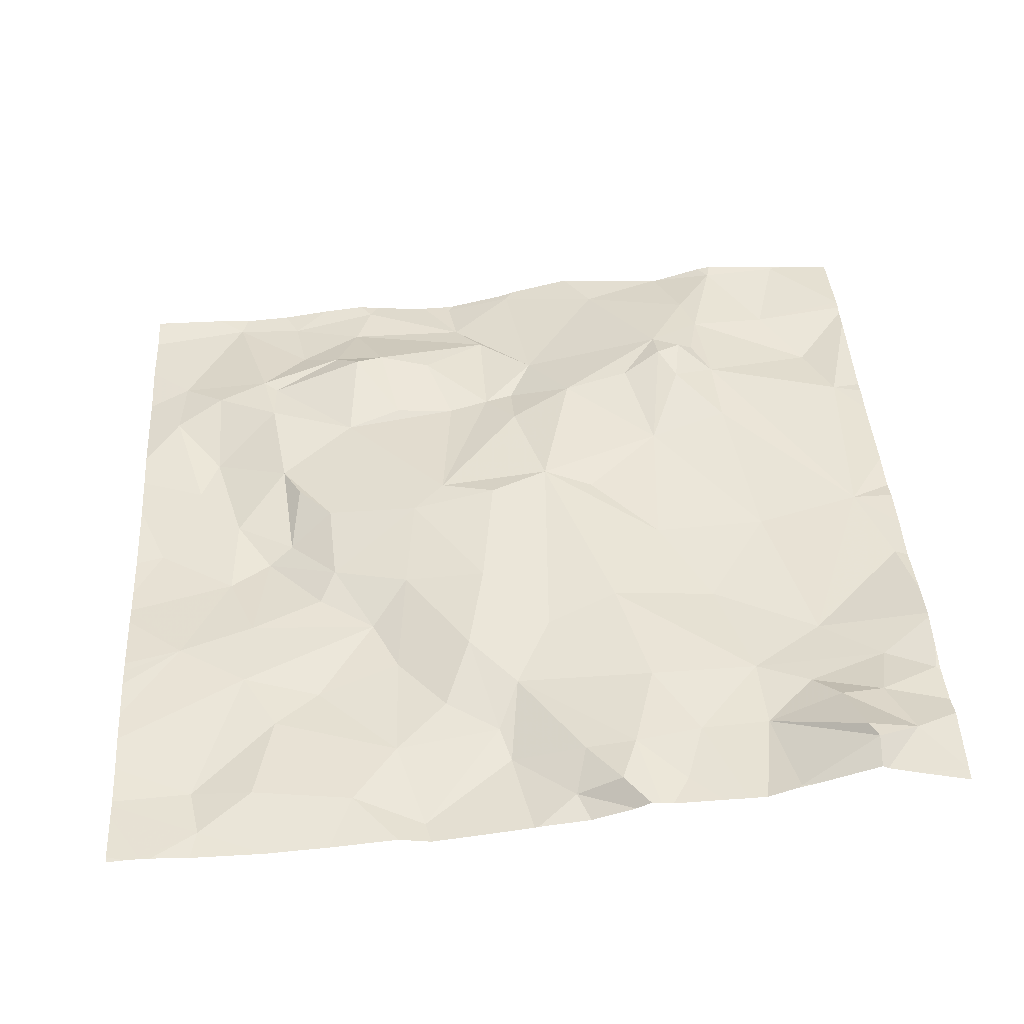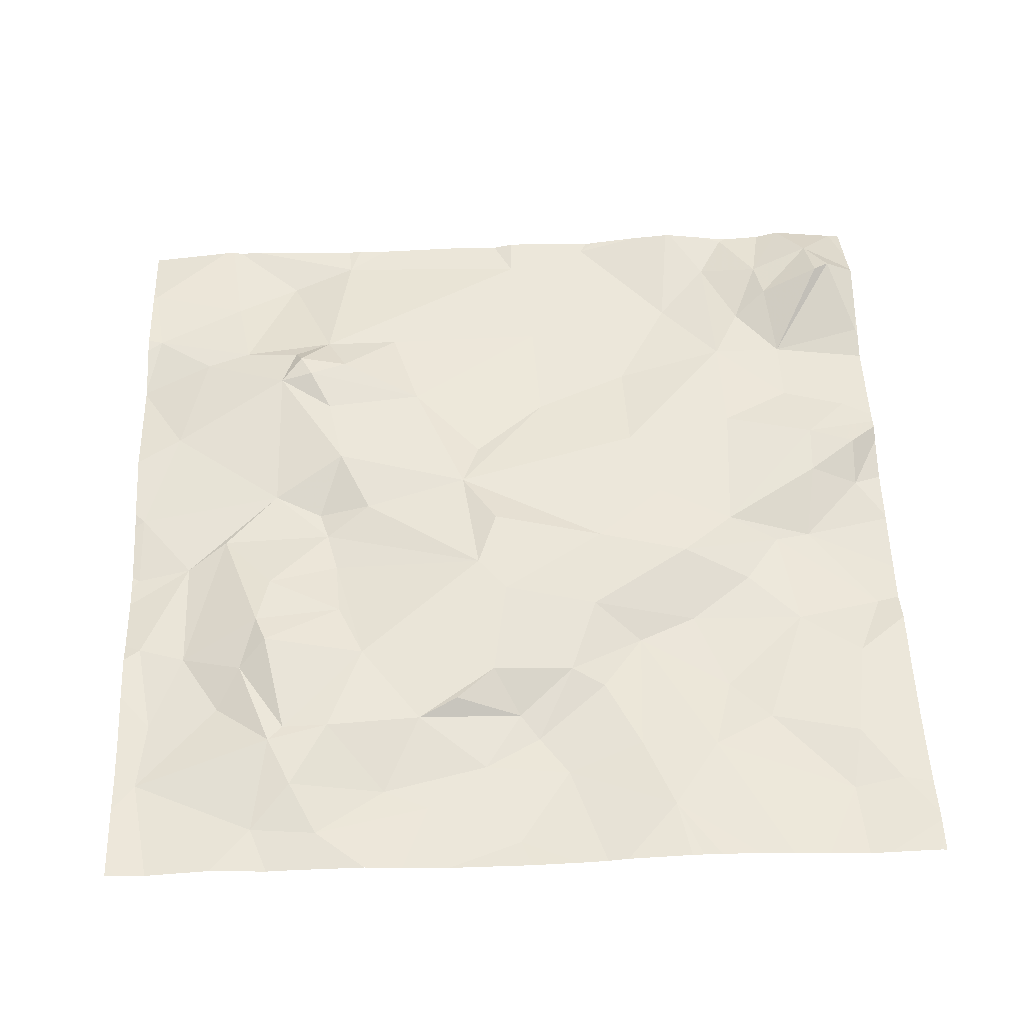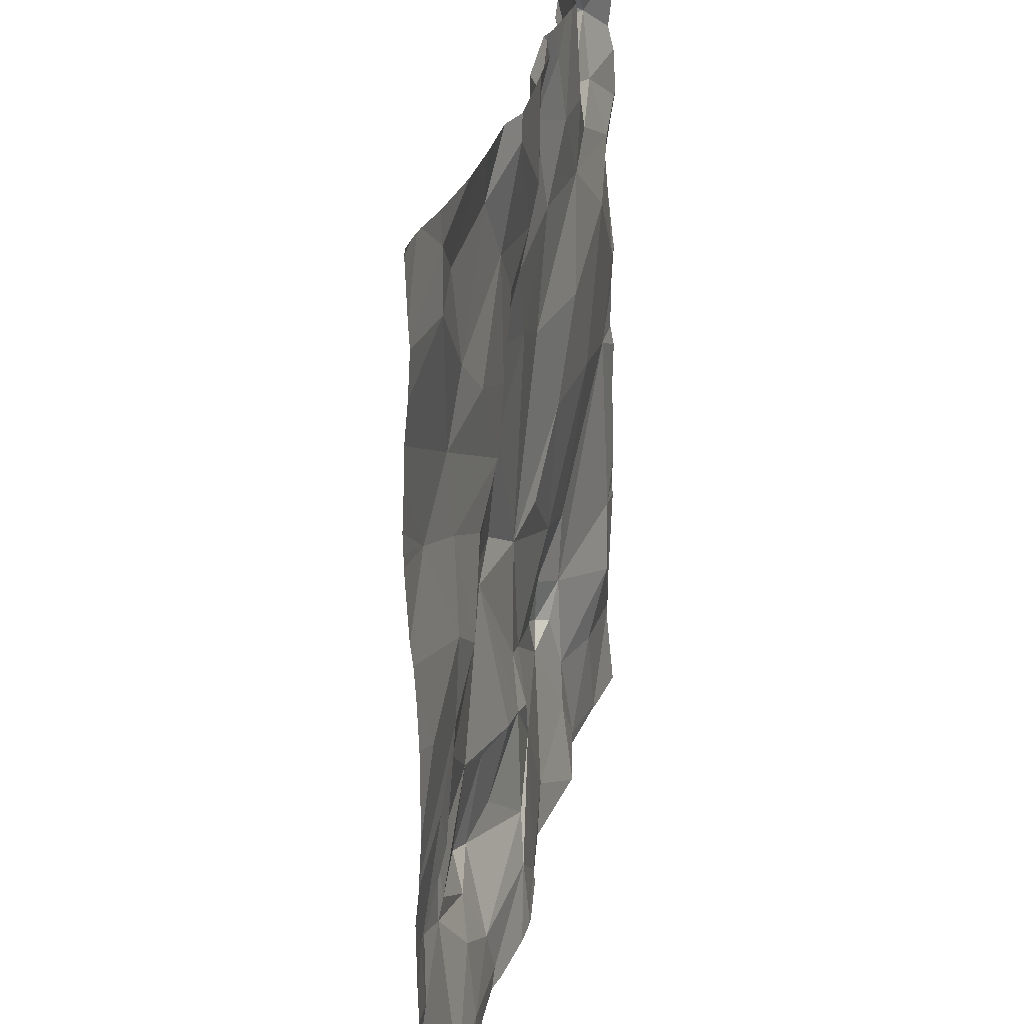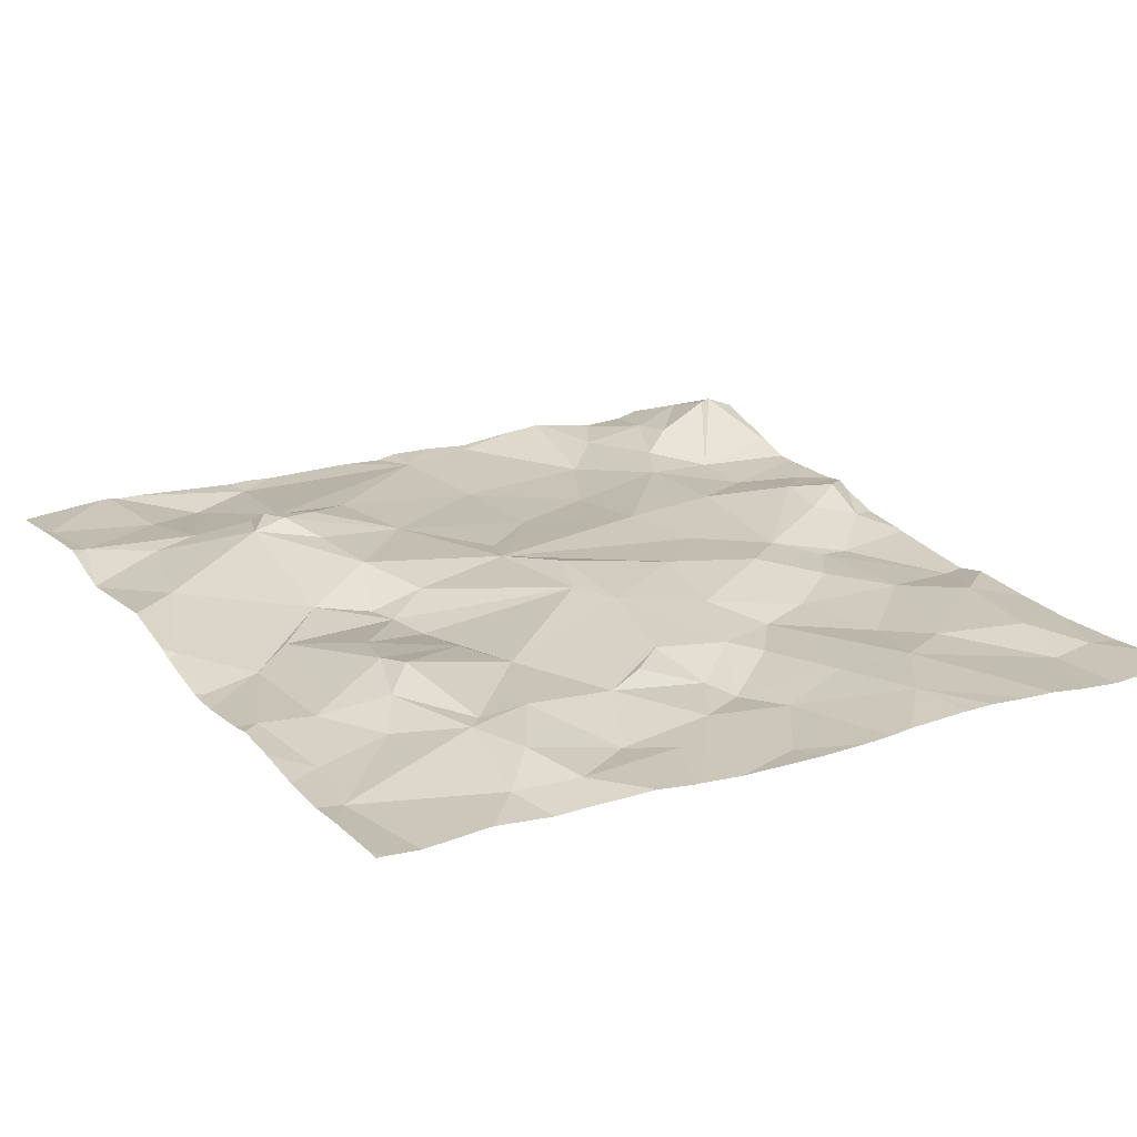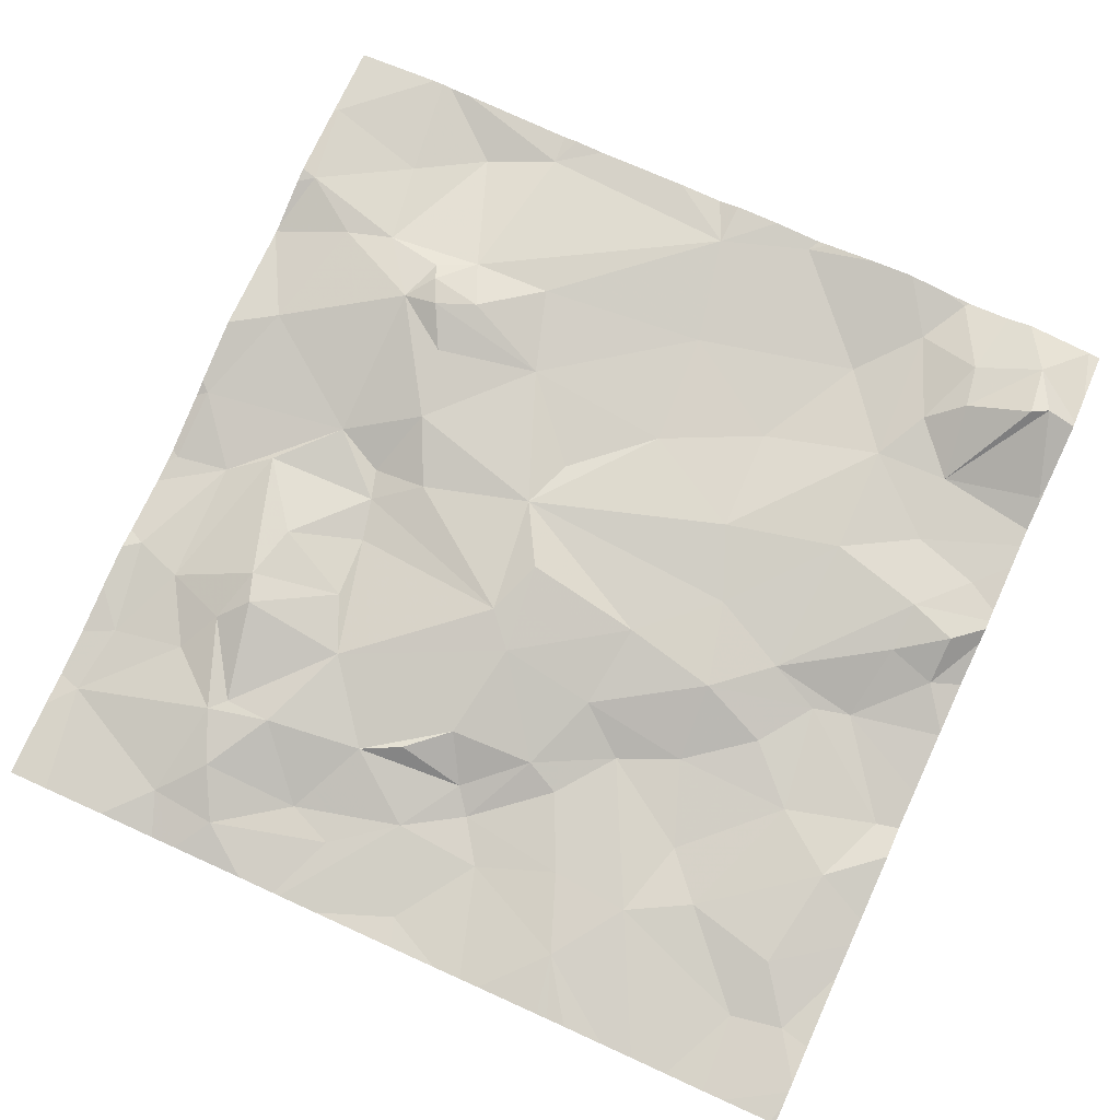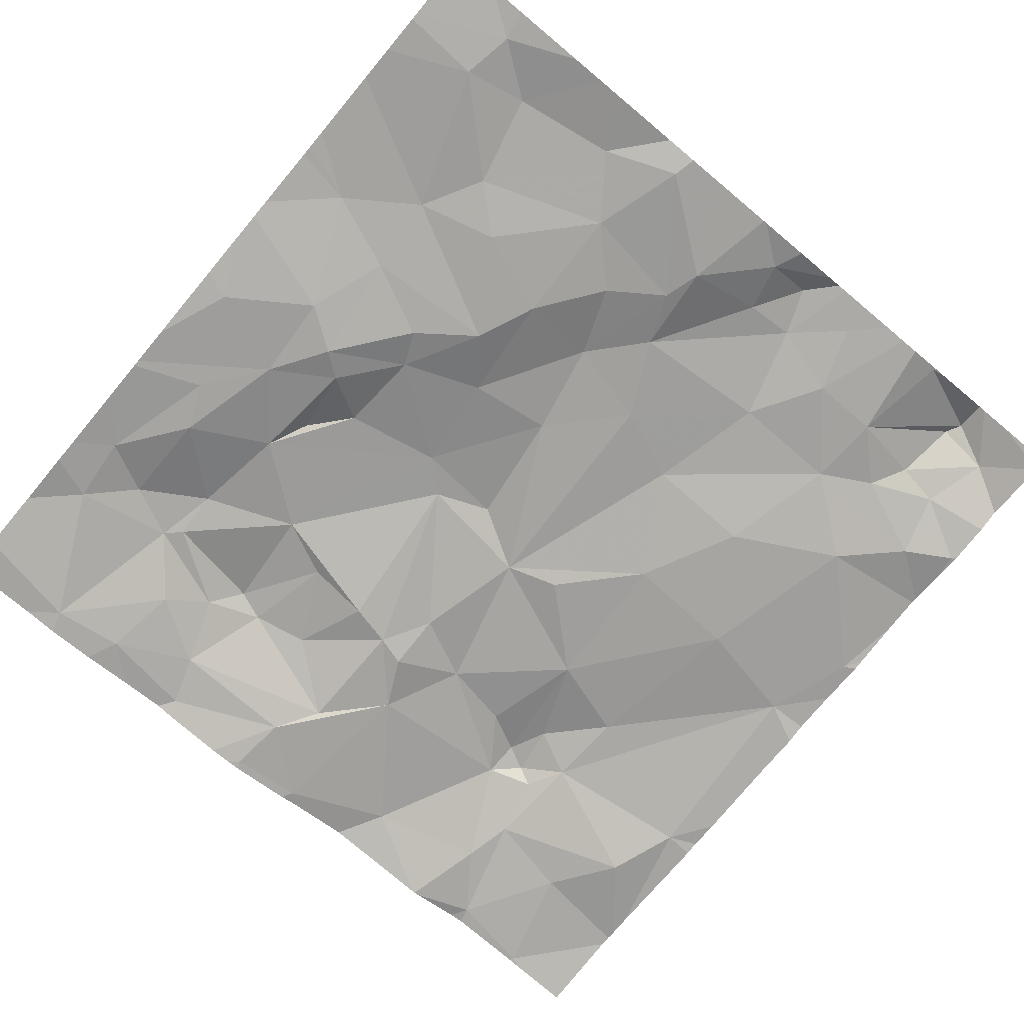
<metadata>
{"format":"obj","ext":"obj","renderer":"f3d","projection":"perspective","resolution":1024,"background":"white","views":[{"elev":43.3,"azim":176.6,"up":"+Z"},{"elev":49.4,"azim":87.8,"up":"+Z"},{"elev":27.1,"azim":106.8,"up":"+Y"},{"elev":18.2,"azim":59.4,"up":"+Z"},{"elev":76.1,"azim":114.3,"up":"+Z"},{"elev":-76.2,"azim":140.1,"up":"+Z"}]}
</metadata>
<code>
v -143.7 215.6 483.4
v -144.2 215.6 483.5
v -143.8 215.6 483.4
v -142.9 214.1 483.3
v -143.1 214.3 483.3
v -142.9 214.2 483.3
v -144.2 213.9 483.4
v -144 214 483.4
v -144.1 213.7 483.4
v -144 213.9 483.4
v -143.9 214.1 483.4
v -143.8 214.2 483.4
v -143.6 214.2 483.4
v -144.3 214.2 483.4
v -144.3 214.7 483.4
v -144 214.2 483.4
v -143.5 214.1 483.4
v -143.5 214.2 483.3
v -142.9 214.4 483.3
v -142.7 213.7 483.3
v -142.8 213.7 483.3
v -142.6 214.2 483.3
v -142.6 214 483.3
v -142.7 214.1 483.3
v -142.9 213.9 483.3
v -143.1 213.9 483.3
v -143 214 483.3
v -144.1 215.6 483.4
v -142.6 215.6 483.3
v -142.5 215.2 483.3
v -144.3 213.7 483.4
v -142.5 215.1 483.3
v -143.9 215.6 483.4
v -144 215.6 483.4
v -143.1 213.7 483.3
v -143.5 213.7 483.3
v -143.7 213.7 483.4
v -142.7 213.8 483.3
v -144.3 214.1 483.4
v -143.5 213.7 483.3
v -143.7 213.8 483.4
v -144.3 215.6 483.4
v -144 215.6 483.4
v -144.2 215.6 483.5
v -143.9 215.6 483.4
v -142.5 215 483.3
v -142.5 215.3 483.3
v -143.9 214.2 483.5
v -144 214.4 483.4
v -143.9 214.2 483.4
v -144 214.1 483.4
v -143.3 214.1 483.4
v -143.1 214 483.4
v -143.4 213.9 483.3
v -143.2 214.2 483.3
v -143.3 214.2 483.3
v -143.1 214.1 483.4
v -143.5 214.3 483.4
v -143.3 214.6 483.4
v -143.4 214.2 483.3
v -143.4 213.9 483.3
v -142.8 214.1 483.3
v -143.9 214.1 483.5
v -143.8 214.4 483.4
v -143.3 213.7 483.3
v -142.9 213.8 483.3
v -142.7 214.3 483.3
v -142.5 214.4 483.3
v -142.5 214.4 483.3
v -143.9 215 483.4
v -144 215.2 483.4
v -143.7 215 483.4
v -144.4 214.9 483.4
v -142.5 214.9 483.3
v -143.6 215.6 483.3
v -143 214.6 483.3
v -143 214.8 483.3
v -142.9 214.7 483.3
v -142.6 215 483.3
v -143.9 213.7 483.4
v -142.8 214.8 483.3
v -144.1 214.7 483.4
v -144.2 215.1 483.4
v -143.8 214.8 483.4
v -142.5 214.8 483.3
v -144.3 215.2 483.4
v -142.5 214.1 483.3
v -143.2 214.6 483.4
v -143.2 214.9 483.3
v -143.1 215 483.3
v -143.6 214.5 483.4
v -143.7 214.6 483.4
v -143.8 215.2 483.4
v -143.5 215 483.4
v -143.4 214.9 483.4
v -143.4 214.6 483.4
v -143.4 215.2 483.3
v -143.3 215.1 483.4
v -142.5 214.1 483.3
v -143.2 215.1 483.3
v -143 214.9 483.3
v -143.9 213.7 483.4
v -142.7 214.4 483.3
v -142.8 214.6 483.3
v -142.8 214.9 483.3
v -142.8 215.1 483.3
v -142.9 214.5 483.3
v -142.8 214.7 483.3
v -144 213.7 483.4
v -143.1 213.7 483.3
v -143 215.2 483.3
v -144.1 213.7 483.4
v -142.6 214.6 483.2
v -143.3 215.2 483.3
v -143.6 215.5 483.3
v -142.5 213.7 483.3
v -142.5 214.3 483.3
v -143.9 215.4 483.4
v -144 215.4 483.4
v -144 215.6 483.4
v -143.4 215.3 483.3
v -143.4 215.4 483.3
v -143.2 215.6 483.3
v -143.2 215.4 483.3
v -144.2 215.5 483.5
v -144.2 215.4 483.4
v -144.3 215.5 483.5
v -144.2 215.5 483.5
v -144.4 215.6 483.4
v -143.6 215.4 483.4
v -143.7 215.4 483.4
v -143.7 215.6 483.4
v -143.8 215.5 483.4
v -142.5 213.8 483.3
v -143.1 215.5 483.3
v -143.1 213.7 483.3
v -144.3 213.7 483.4
v -142.8 215.5 483.3
v -142.9 215.3 483.3
v -142.7 215.5 483.3
v -142.7 215.4 483.3
v -142.5 213.9 483.3
v -144.3 215.4 483.4
v -144.4 215.3 483.4
v -144.1 215.3 483.4
v -144.3 213.7 483.4
v -143.5 215.6 483.3
v -144.4 213.9 483.4
v -143.7 215.6 483.4
v -144.4 214 483.4
v -144.4 214.2 483.4
v -144.4 214.3 483.4
v -144.4 213.9 483.4
v -144.4 213.9 483.4
v -144.4 214.7 483.4
v -144.4 214.8 483.4
v -144.4 214.9 483.4
v -144.4 214.9 483.4
v -144.4 214.7 483.4
v -144.4 215.1 483.4
v -144.4 215.1 483.4
v -144.4 214.6 483.4
v -144.4 215 483.4
v -144.4 214.3 483.4
v -144.4 215.6 483.4
v -144.4 215.6 483.4
v -144.4 215.6 483.4
v -144.4 215.6 483.4
v -144.4 215.4 483.4
v -144.4 215.3 483.4
v -144.4 215.3 483.4
v -144.4 215.4 483.4
v -144.4 215.2 483.4
v -142.5 214.7 483.2
v -142.5 214.5 483.2
v -142.5 214.8 483.3
v -142.5 215.5 483.3
v -142.5 215.6 483.3
v -142.5 215.5 483.2
v -142.5 215.4 483.2
v -142.5 215.3 483.3
v -142.5 215.1 483.3
v -144.3 213.7 483.4
v -143.9 213.7 483.4
v -143.5 213.7 483.3
v -143.3 213.7 483.3
v -144.2 213.7 483.4
v -142.9 213.7 483.3
v -143.3 213.7 483.3
v -143 213.7 483.3
v -143.3 213.7 483.3
v -142.5 213.7 483.3
v -144.4 213.7 483.4
v -142.5 213.7 483.3
v -142.6 213.7 483.3
v -143 215.6 483.3
v -143.2 215.6 483.3
v -143.2 215.6 483.3
v -142.6 215.6 483.3
v -142.7 215.6 483.3
v -142.6 215.6 483.3
v -142.9 215.6 483.3
v -143.3 215.6 483.3
v -143.7 215.6 483.4
v -143.5 215.6 483.3
v -142.7 215.6 483.3
v -142.9 215.6 483.3
v -144.4 215.6 483.4
v -144.4 215.6 483.4
v -142.5 215.6 483.3
v -142.5 215.6 483.3
f 5 4 6
f 8 7 9
f 10 8 9
f 12 11 13
f 15 14 16
f 13 17 18
f 19 5 6
f 200 140 201
f 23 22 24
f 26 25 27
f 179 140 141
f 199 178 210
f 14 39 16
f 40 41 37
f 198 123 197
f 10 9 80
f 197 135 196
f 196 135 138
f 187 31 183
f 12 48 11
f 7 8 39
f 49 16 50
f 8 51 16
f 7 39 153
f 53 52 54
f 52 53 55
f 56 55 5
f 57 27 4
f 13 18 58
f 5 59 56
f 56 59 60
f 54 17 61
f 56 60 52
f 54 52 60
f 54 61 26
f 6 4 62
f 26 27 53
f 11 41 17
f 40 61 17
f 63 48 50
f 51 8 11
f 17 13 11
f 7 31 9
f 16 51 63
f 39 14 150
f 12 64 48
f 62 23 24
f 48 63 11
f 11 63 51
f 27 57 53
f 26 53 54
f 50 16 63
f 65 40 185
f 44 127 2
f 39 8 16
f 4 5 57
f 87 23 99
f 25 66 38
f 62 25 38
f 142 38 134
f 192 134 195
f 6 24 67
f 25 26 66
f 112 31 187
f 11 8 10
f 26 35 66
f 21 66 188
f 22 67 24
f 60 18 17
f 62 24 6
f 62 4 27
f 186 65 185
f 56 52 55
f 58 18 60
f 23 62 38
f 148 7 154
f 42 129 127
f 35 26 61
f 110 61 191
f 61 40 65
f 10 41 11
f 27 25 62
f 50 48 64
f 17 41 40
f 41 10 102
f 3 133 1
f 53 57 55
f 17 54 60
f 61 65 189
f 13 64 12
f 5 55 57
f 66 35 136
f 29 178 199
f 71 70 72
f 140 177 29
f 77 76 78
f 79 81 85
f 49 64 82
f 83 73 15
f 64 84 82
f 160 86 161
f 15 82 83
f 5 88 59
f 89 77 90
f 91 84 92
f 93 72 94
f 89 95 88
f 59 88 96
f 15 49 82
f 72 91 94
f 91 92 64
f 98 97 94
f 84 91 72
f 176 113 174
f 70 83 82
f 73 83 160
f 91 96 95
f 64 92 84
f 83 70 71
f 100 98 89
f 70 84 72
f 77 101 90
f 89 90 100
f 69 103 68
f 106 105 79
f 104 78 19
f 107 19 78
f 104 108 78
f 108 104 81
f 108 81 105
f 95 94 91
f 106 90 105
f 106 79 30
f 90 101 105
f 108 105 101
f 78 108 77
f 77 108 101
f 95 98 94
f 111 100 90
f 185 40 36
f 184 41 102
f 104 113 81
f 111 90 106
f 67 103 104
f 59 96 91
f 96 88 95
f 88 76 77
f 113 104 69
f 5 19 88
f 19 107 76
f 149 132 115
f 100 114 98
f 77 89 88
f 156 73 157
f 79 105 81
f 85 113 176
f 82 84 70
f 19 76 88
f 19 67 104
f 98 95 89
f 183 31 137
f 78 76 107
f 59 91 58
f 103 22 117
f 15 16 49
f 14 15 162
f 19 6 67
f 64 13 91
f 67 22 103
f 64 49 50
f 58 91 13
f 175 113 69
f 59 58 60
f 34 118 33
f 120 119 34
f 122 121 123
f 121 124 123
f 126 125 127
f 128 125 119
f 119 120 128
f 128 120 28
f 131 130 132
f 33 133 45
f 132 130 115
f 1 132 149
f 118 131 133
f 125 126 119
f 127 128 2
f 115 130 122
f 123 135 197
f 137 31 146
f 139 138 135
f 177 140 179
f 179 141 180
f 196 138 202
f 123 124 135
f 122 123 198
f 149 115 204
f 141 140 138
f 147 122 205
f 202 140 207
f 125 128 127
f 1 131 132
f 133 131 1
f 42 127 44
f 127 129 165
f 86 143 144
f 124 139 135
f 119 71 118
f 174 113 175
f 143 127 169
f 93 118 71
f 93 71 72
f 121 97 98
f 143 86 145
f 126 143 145
f 93 94 97
f 143 126 127
f 102 10 80
f 170 143 172
f 161 144 173
f 83 71 86
f 119 145 71
f 121 122 97
f 122 130 97
f 139 124 111
f 141 106 47
f 112 9 31
f 139 106 141
f 98 114 121
f 111 124 100
f 124 114 100
f 121 114 124
f 141 138 139
f 45 133 3
f 109 9 112
f 139 111 106
f 97 131 93
f 71 145 86
f 119 126 145
f 131 118 93
f 131 97 130
f 32 79 46
f 146 148 193
f 46 79 74
f 148 31 7
f 150 14 151
f 2 128 28
f 47 106 30
f 151 14 152
f 30 79 182
f 152 14 164
f 80 9 109
f 153 39 150
f 154 7 153
f 68 103 117
f 155 15 156
f 28 120 43
f 36 40 37
f 156 15 73
f 157 73 158
f 69 104 103
f 37 41 184
f 158 73 163
f 159 15 155
f 74 79 85
f 160 83 86
f 85 81 113
f 161 86 144
f 162 15 159
f 21 38 66
f 163 73 160
f 164 14 162
f 43 120 34
f 165 129 166
f 134 38 20
f 33 118 133
f 166 129 168
f 142 23 38
f 167 129 208
f 20 38 21
f 168 129 167
f 169 127 165
f 99 23 142
f 136 35 110
f 170 144 143
f 171 144 170
f 117 22 87
f 172 143 169
f 87 22 23
f 173 144 171
f 110 35 61
f 180 141 181
f 181 141 47
f 34 119 118
f 146 31 148
f 182 79 32
f 188 66 190
f 189 65 186
f 75 115 147
f 190 66 136
f 147 115 122
f 191 61 189
f 192 116 134
f 29 177 178
f 194 116 192
f 195 134 20
f 201 140 29
f 202 138 140
f 203 122 198
f 204 115 75
f 205 122 203
f 206 140 200
f 207 140 206
f 208 129 42
f 209 167 208
f 210 178 211

</code>
